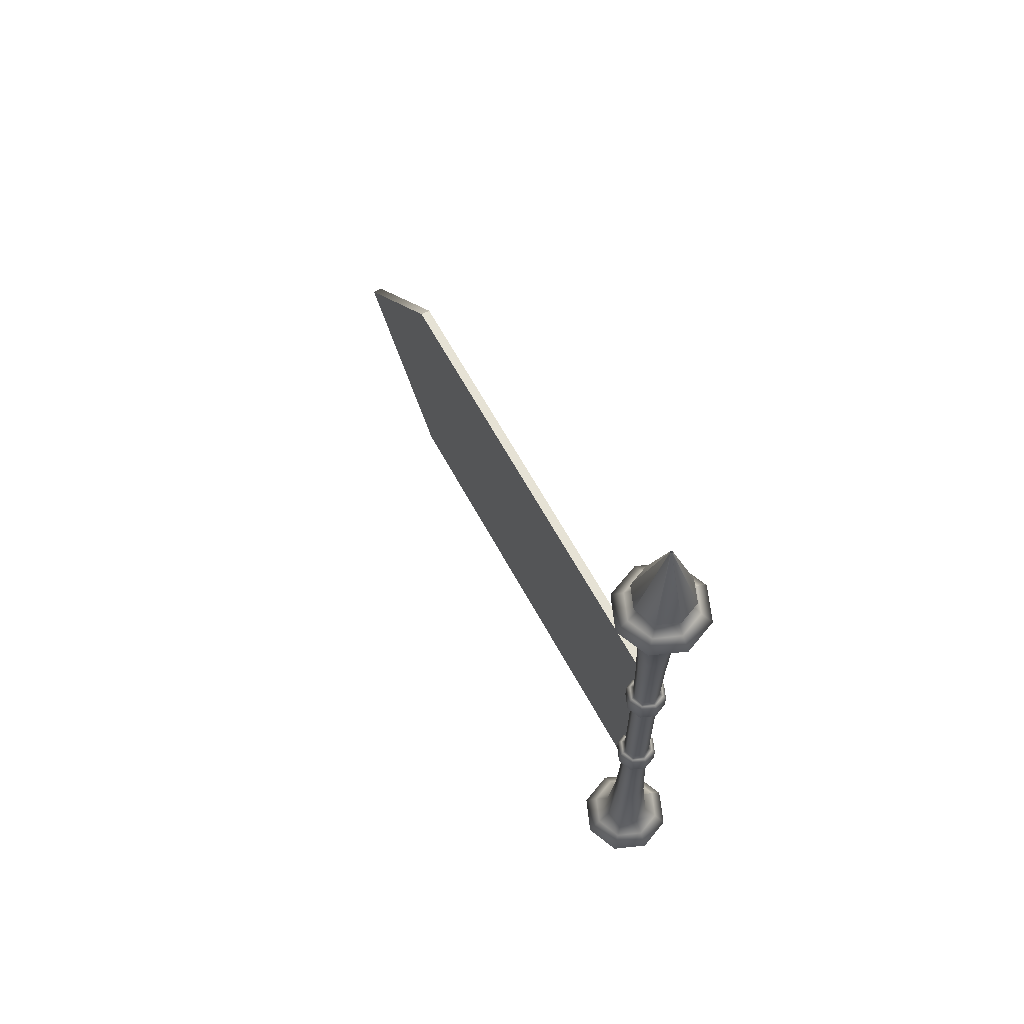
<metadata>
{"format":"obj","ext":"obj","renderer":"f3d","projection":"perspective","resolution":1024,"background":"white","views":[{"elev":64.0,"azim":151.4,"up":"+Z"}]}
</metadata>
<code>
g Flag
v 0.005241 0.3182 -0.1587
v -0.005245 -0.2219 -0.1587
v 0.005241 -0.2219 -0.1587
v -0.005245 0.3182 -0.1587
v 0.005241 0.3182 -0.1587
v -0.005245 0.3182 0.1587
v -0.005245 0.3182 -0.1587
v 0.005241 0.3182 0.1587
v 0.005241 -0.2219 0.1587
v -0.005245 0.3182 0.1587
v 0.005241 0.3182 0.1587
v -0.005245 -0.2219 0.1587
v 0.005241 -0.3743 0
v -0.005245 -0.2219 0.1587
v 0.005241 -0.2219 0.1587
v -0.005245 -0.3743 0
v 0.005241 -0.2219 -0.1587
v -0.005245 -0.2219 -0.1587
v 0.005241 -0.2219 0.1587
v 0.005241 -0.2219 -0.1587
v 0.005241 -0.3743 0
v 0.005241 0.3182 -0.1587
v 0.005241 0.3182 0.1587
v -0.0107 0.3308 -0.07657
v -7.629e-08 0.3353 0.07657
v -0.0107 0.3308 0.07657
v -7.629e-08 0.3353 -0.07657
v 0.0107 0.3308 0.07657
v 0.0107 0.3308 -0.07657
v 0.0107 0.3308 -0.07657
v 0.01513 0.3201 0.07657
v 0.0107 0.3308 0.07657
v 0.01513 0.3201 -0.07657
v 0.0107 0.3094 0.07657
v 0.0107 0.3094 -0.07657
v 0.0107 0.3094 -0.07657
v -7.629e-08 0.305 0.07657
v 0.0107 0.3094 0.07657
v -7.629e-08 0.305 -0.07657
v -0.0107 0.3094 0.07657
v -0.0107 0.3094 -0.07657
v -0.0107 0.3094 -0.07657
v -0.01513 0.3201 0.07657
v -0.0107 0.3094 0.07657
v -0.01513 0.3201 -0.07657
v -0.01513 0.3201 -0.07657
v -0.0107 0.3308 0.07657
v -0.01513 0.3201 0.07657
v -0.0107 0.3308 -0.07657
v -0.0115 0.3316 -0.1718
v -7.629e-08 0.3355 -0.1125
v -0.01089 0.331 -0.1125
v -7.629e-08 0.3364 -0.1718
v 0.01089 0.331 -0.1125
v -0.01304 0.3332 -0.232
v 0.0115 0.3316 -0.1718
v -7.629e-08 0.3386 -0.232
v -0.01861 0.3387 -0.3153
v 0.01304 0.3332 -0.232
v -7.629e-08 0.3465 -0.3153
v -0.02894 0.3491 -0.3312
v 0.01861 0.3387 -0.3153
v -7.629e-08 0.3611 -0.3312
v -0.03832 0.3585 -0.3509
v 0.02894 0.3491 -0.3312
v 0 0.3743 -0.3509
v -0.02884 0.349 -0.3644
v 0.03832 0.3585 -0.3509
v 0 0.3609 -0.3644
v -0.02124 0.3414 -0.3779
v 0.02884 0.349 -0.3644
v 0 0.3502 -0.3779
v -0.02494 0.3451 -0.3874
v 0.02124 0.3414 -0.3779
v 0 0.3554 -0.3874
v -0.001019 0.3212 -0.4883
v 0.02494 0.3451 -0.3874
v -7.629e-08 0.3216 -0.4883
v 0.001019 0.3212 -0.4883
v 0.0115 0.3316 -0.1718
v 0.0154 0.3201 -0.1125
v 0.01089 0.331 -0.1125
v 0.01626 0.3201 -0.1718
v 0.01089 0.3092 -0.1125
v 0.01304 0.3332 -0.232
v 0.0115 0.3086 -0.1718
v 0.01844 0.3201 -0.232
v 0.01861 0.3387 -0.3153
v 0.01304 0.3071 -0.232
v 0.02632 0.3201 -0.3153
v 0.02894 0.3491 -0.3312
v 0.01861 0.3015 -0.3153
v 0.04093 0.3201 -0.3312
v 0.03832 0.3585 -0.3509
v 0.02894 0.2912 -0.3312
v 0.0542 0.3201 -0.3509
v 0.02884 0.349 -0.3644
v 0.03832 0.2818 -0.3509
v 0.04079 0.3201 -0.3644
v 0.02124 0.3414 -0.3779
v 0.02884 0.2913 -0.3644
v 0.03004 0.3201 -0.3779
v 0.02494 0.3451 -0.3874
v 0.02124 0.2989 -0.3779
v 0.03527 0.3201 -0.3874
v 0.001019 0.3212 -0.4883
v 0.02494 0.2952 -0.3874
v 0.00144 0.3201 -0.4883
v 0.001019 0.3191 -0.4883
v 0.0115 0.3086 -0.1718
v -7.629e-08 0.3047 -0.1125
v 0.01089 0.3092 -0.1125
v -7.629e-08 0.3039 -0.1718
v -0.01089 0.3092 -0.1125
v 0.01304 0.3071 -0.232
v -0.0115 0.3086 -0.1718
v -7.629e-08 0.3017 -0.232
v 0.01861 0.3015 -0.3153
v -0.01304 0.3071 -0.232
v -7.629e-08 0.2938 -0.3153
v 0.02894 0.2912 -0.3312
v -0.01861 0.3015 -0.3153
v -7.629e-08 0.2792 -0.3312
v 0.03832 0.2818 -0.3509
v -0.02894 0.2912 -0.3312
v 0 0.2659 -0.3509
v 0.02884 0.2913 -0.3644
v -0.03832 0.2818 -0.3509
v 0 0.2793 -0.3644
v 0.02124 0.2989 -0.3779
v -0.02884 0.2913 -0.3644
v 0 0.2901 -0.3779
v 0.02494 0.2952 -0.3874
v -0.02124 0.2989 -0.3779
v 0 0.2849 -0.3874
v 0.001019 0.3191 -0.4883
v -0.02494 0.2952 -0.3874
v -7.629e-08 0.3187 -0.4883
v -0.001019 0.3191 -0.4883
v -0.0115 0.3086 -0.1718
v -0.0154 0.3201 -0.1125
v -0.01089 0.3092 -0.1125
v -0.01626 0.3201 -0.1718
v -0.01304 0.3071 -0.232
v -0.01844 0.3201 -0.232
v -0.01861 0.3015 -0.3153
v -0.02632 0.3201 -0.3153
v -0.02894 0.2912 -0.3312
v -0.04093 0.3201 -0.3312
v -0.03832 0.2818 -0.3509
v -0.0542 0.3201 -0.3509
v -0.02884 0.2913 -0.3644
v -0.04079 0.3201 -0.3644
v -0.02124 0.2989 -0.3779
v -0.03004 0.3201 -0.3779
v -0.02494 0.2952 -0.3874
v -0.03527 0.3201 -0.3874
v -0.001019 0.3191 -0.4883
v -0.001441 0.3201 -0.4883
v -0.01626 0.3201 -0.1718
v -0.01089 0.331 -0.1125
v -0.0154 0.3201 -0.1125
v -0.0115 0.3316 -0.1718
v -0.01844 0.3201 -0.232
v -0.01304 0.3332 -0.232
v -0.02632 0.3201 -0.3153
v -0.01861 0.3387 -0.3153
v -0.04093 0.3201 -0.3312
v -0.02894 0.3491 -0.3312
v -0.0542 0.3201 -0.3509
v -0.03832 0.3585 -0.3509
v -0.04079 0.3201 -0.3644
v -0.02884 0.349 -0.3644
v -0.03004 0.3201 -0.3779
v -0.02124 0.3414 -0.3779
v -0.03527 0.3201 -0.3874
v -0.02494 0.3451 -0.3874
v -0.001441 0.3201 -0.4883
v -0.001019 0.3212 -0.4883
v -0.02494 0.3451 0.3874
v -7.629e-08 0.3216 0.4883
v -0.001019 0.3212 0.4883
v 0 0.3554 0.3874
v 0.001019 0.3212 0.4883
v -0.02124 0.3414 0.3779
v 0.02494 0.3451 0.3874
v 0 0.3502 0.3779
v -0.02884 0.349 0.3644
v 0.02124 0.3414 0.3779
v 0 0.3609 0.3644
v -0.03832 0.3585 0.3509
v 0.02884 0.349 0.3644
v 0 0.3743 0.3509
v -0.02894 0.3491 0.3312
v 0.03832 0.3585 0.3509
v -7.629e-08 0.3611 0.3312
v -0.01861 0.3387 0.3153
v 0.02894 0.3491 0.3312
v -7.629e-08 0.3465 0.3153
v -0.01304 0.3332 0.232
v 0.01861 0.3387 0.3153
v -7.629e-08 0.3386 0.232
v -0.0115 0.3316 0.1718
v 0.01304 0.3332 0.232
v -7.629e-08 0.3364 0.1718
v -0.01089 0.331 0.1125
v 0.0115 0.3316 0.1718
v -7.629e-08 0.3355 0.1125
v 0.01089 0.331 0.1125
v 0.02494 0.3451 0.3874
v 0.00144 0.3201 0.4883
v 0.001019 0.3212 0.4883
v 0.03527 0.3201 0.3874
v 0.001019 0.3191 0.4883
v 0.02124 0.3414 0.3779
v 0.02494 0.2952 0.3874
v 0.03004 0.3201 0.3779
v 0.02884 0.349 0.3644
v 0.02124 0.2989 0.3779
v 0.04079 0.3201 0.3644
v 0.03832 0.3585 0.3509
v 0.02884 0.2913 0.3644
v 0.0542 0.3201 0.3509
v 0.02894 0.3491 0.3312
v 0.03832 0.2818 0.3509
v 0.04093 0.3201 0.3312
v 0.01861 0.3387 0.3153
v 0.02894 0.2912 0.3312
v 0.02632 0.3201 0.3153
v 0.01304 0.3332 0.232
v 0.01861 0.3015 0.3153
v 0.01844 0.3201 0.232
v 0.0115 0.3316 0.1718
v 0.01304 0.3071 0.232
v 0.01626 0.3201 0.1718
v 0.01089 0.331 0.1125
v 0.0115 0.3086 0.1718
v 0.0154 0.3201 0.1125
v 0.01089 0.3092 0.1125
v 0.02494 0.2952 0.3874
v -7.629e-08 0.3187 0.4883
v 0.001019 0.3191 0.4883
v 0 0.2849 0.3874
v -0.001019 0.3191 0.4883
v 0.02124 0.2989 0.3779
v -0.02494 0.2952 0.3874
v 0 0.2901 0.3779
v 0.02884 0.2913 0.3644
v -0.02124 0.2989 0.3779
v 0 0.2793 0.3644
v 0.03832 0.2818 0.3509
v -0.02884 0.2913 0.3644
v 0 0.2659 0.3509
v 0.02894 0.2912 0.3312
v -0.03832 0.2818 0.3509
v -7.629e-08 0.2792 0.3312
v 0.01861 0.3015 0.3153
v -0.02894 0.2912 0.3312
v -7.629e-08 0.2938 0.3153
v 0.01304 0.3071 0.232
v -0.01861 0.3015 0.3153
v -7.629e-08 0.3017 0.232
v 0.0115 0.3086 0.1718
v -0.01304 0.3071 0.232
v -7.629e-08 0.3039 0.1718
v 0.01089 0.3092 0.1125
v -0.0115 0.3086 0.1718
v -7.629e-08 0.3047 0.1125
v -0.01089 0.3092 0.1125
v -0.02494 0.2952 0.3874
v -0.001441 0.3201 0.4883
v -0.001019 0.3191 0.4883
v -0.03527 0.3201 0.3874
v -0.02124 0.2989 0.3779
v -0.03004 0.3201 0.3779
v -0.02884 0.2913 0.3644
v -0.04079 0.3201 0.3644
v -0.03832 0.2818 0.3509
v -0.0542 0.3201 0.3509
v -0.02894 0.2912 0.3312
v -0.04093 0.3201 0.3312
v -0.01861 0.3015 0.3153
v -0.02632 0.3201 0.3153
v -0.01304 0.3071 0.232
v -0.01844 0.3201 0.232
v -0.0115 0.3086 0.1718
v -0.01626 0.3201 0.1718
v -0.01089 0.3092 0.1125
v -0.0154 0.3201 0.1125
v -0.03527 0.3201 0.3874
v -0.001019 0.3212 0.4883
v -0.001441 0.3201 0.4883
v -0.02494 0.3451 0.3874
v -0.03004 0.3201 0.3779
v -0.02124 0.3414 0.3779
v -0.04079 0.3201 0.3644
v -0.02884 0.349 0.3644
v -0.0542 0.3201 0.3509
v -0.03832 0.3585 0.3509
v -0.04093 0.3201 0.3312
v -0.02894 0.3491 0.3312
v -0.02632 0.3201 0.3153
v -0.01861 0.3387 0.3153
v -0.01844 0.3201 0.232
v -0.01304 0.3332 0.232
v -0.01626 0.3201 0.1718
v -0.0115 0.3316 0.1718
v -0.0154 0.3201 0.1125
v -0.01089 0.331 0.1125
v -0.01367 0.3065 0.07847
v -7.629e-08 0.305 0.07657
v -0.0107 0.3094 0.07657
v -7.629e-08 0.3008 0.07847
v 0.0107 0.3094 0.07657
v 0.01367 0.3065 0.07847
v 0.01513 0.3201 0.07657
v 0.01934 0.3201 0.07847
v 0.0107 0.3308 0.07657
v 0.01367 0.3338 0.07847
v -7.629e-08 0.3353 0.07657
v 0 0.3395 0.07847
v -0.0107 0.3308 0.07657
v -0.01367 0.3338 0.07847
v -0.01513 0.3201 0.07657
v -0.01934 0.3201 0.07847
v -0.01089 0.3092 0.1125
v -7.629e-08 0.3006 0.1105
v -0.01382 0.3063 0.1105
v -7.629e-08 0.3047 0.1125
v 0.01382 0.3063 0.1105
v 0.01089 0.3092 0.1125
v 0.01955 0.3201 0.1105
v 0.0154 0.3201 0.1125
v 0.01382 0.334 0.1105
v 0.01089 0.331 0.1125
v -2.289e-07 0.3397 0.1105
v -7.629e-08 0.3355 0.1125
v -0.01382 0.334 0.1105
v -0.01089 0.331 0.1125
v -0.01955 0.3201 0.1105
v -0.0154 0.3201 0.1125
v -0.01934 0.3201 0.07847
v -0.0107 0.3094 0.07657
v -0.01513 0.3201 0.07657
v -0.01367 0.3065 0.07847
v -0.01382 0.3063 0.1105
v -0.0154 0.3201 0.1125
v -0.01089 0.3092 0.1125
v -0.01955 0.3201 0.1105
v -0.0107 0.3094 -0.07657
v -7.629e-08 0.3008 -0.07847
v -0.01367 0.3065 -0.07847
v -7.629e-08 0.305 -0.07657
v 0.01367 0.3065 -0.07847
v 0.0107 0.3094 -0.07657
v 0.01934 0.3201 -0.07847
v 0.01513 0.3201 -0.07657
v 0.01367 0.3338 -0.07847
v 0.0107 0.3308 -0.07657
v -7.629e-08 0.3395 -0.07847
v -7.629e-08 0.3353 -0.07657
v -0.01367 0.3338 -0.07847
v -0.0107 0.3308 -0.07657
v -0.01934 0.3201 -0.07847
v -0.01513 0.3201 -0.07657
v -0.01382 0.3063 -0.1105
v -7.629e-08 0.3047 -0.1125
v -0.01089 0.3092 -0.1125
v -7.629e-08 0.3006 -0.1105
v 0.01089 0.3092 -0.1125
v 0.01382 0.3063 -0.1105
v 0.0154 0.3201 -0.1125
v 0.01955 0.3201 -0.1105
v 0.01089 0.331 -0.1125
v 0.01382 0.334 -0.1105
v -7.629e-08 0.3355 -0.1125
v -7.629e-08 0.3397 -0.1105
v -0.01089 0.331 -0.1125
v -0.01382 0.334 -0.1105
v -0.0154 0.3201 -0.1125
v -0.01955 0.3201 -0.1105
v -0.01367 0.3065 -0.07847
v -0.01513 0.3201 -0.07657
v -0.0107 0.3094 -0.07657
v -0.01934 0.3201 -0.07847
v -0.01955 0.3201 -0.1105
v -0.01089 0.3092 -0.1125
v -0.0154 0.3201 -0.1125
v -0.01382 0.3063 -0.1105
v 0.01662 0.3368 0.08499
v 0 0.3395 0.07847
v 0.01367 0.3338 0.07847
v 1.526e-07 0.3436 0.08499
v -0.01367 0.3338 0.07847
v -0.01662 0.3368 0.08499
v -0.0166 0.3367 0.104
v -3.052e-07 0.3436 0.104
v 0.0166 0.3367 0.104
v 0.01382 0.334 0.1105
v -2.289e-07 0.3397 0.1105
v -0.01382 0.334 0.1105
v 0.01662 0.3035 0.08499
v 0.01934 0.3201 0.07847
v 0.01367 0.3065 0.07847
v 0.0235 0.3201 0.08499
v 0.01367 0.3338 0.07847
v 0.01662 0.3368 0.08499
v 0.0166 0.3367 0.104
v 0.02348 0.3201 0.104
v 0.0166 0.3035 0.104
v 0.01382 0.3063 0.1105
v 0.01955 0.3201 0.1105
v 0.01382 0.334 0.1105
v -0.01662 0.3035 0.08499
v -7.629e-08 0.3008 0.07847
v -0.01367 0.3065 0.07847
v -7.629e-08 0.2966 0.08499
v 0.01367 0.3065 0.07847
v 0.01662 0.3035 0.08499
v 0.0166 0.3035 0.104
v -7.629e-08 0.2967 0.104
v -0.0166 0.3035 0.104
v -0.01382 0.3063 0.1105
v -7.629e-08 0.3006 0.1105
v 0.01382 0.3063 0.1105
v -0.0235 0.3201 0.08499
v -0.01367 0.3065 0.07847
v -0.01934 0.3201 0.07847
v -0.01662 0.3035 0.08499
v -0.0166 0.3035 0.104
v -0.02348 0.3201 0.104
v -0.01955 0.3201 0.1105
v -0.01382 0.3063 0.1105
v -0.01662 0.3368 0.08499
v -0.01934 0.3201 0.07847
v -0.01367 0.3338 0.07847
v -0.0235 0.3201 0.08499
v -0.02348 0.3201 0.104
v -0.0166 0.3367 0.104
v -0.01382 0.334 0.1105
v -0.01955 0.3201 0.1105
v 0.0166 0.3367 -0.104
v -7.629e-08 0.3397 -0.1105
v 0.01382 0.334 -0.1105
v -7.629e-08 0.3436 -0.104
v -0.01382 0.334 -0.1105
v -0.0166 0.3367 -0.104
v -0.01662 0.3368 -0.08499
v -7.629e-08 0.3436 -0.08499
v 0.01662 0.3368 -0.08499
v 0.01367 0.3338 -0.07847
v -7.629e-08 0.3395 -0.07847
v -0.01367 0.3338 -0.07847
v 0.0166 0.3035 -0.104
v 0.01955 0.3201 -0.1105
v 0.01382 0.3063 -0.1105
v 0.02348 0.3201 -0.104
v 0.01382 0.334 -0.1105
v 0.0166 0.3367 -0.104
v 0.01662 0.3368 -0.08499
v 0.0235 0.3201 -0.08499
v 0.01662 0.3035 -0.08499
v 0.01367 0.3065 -0.07847
v 0.01934 0.3201 -0.07847
v 0.01367 0.3338 -0.07847
v -0.0166 0.3035 -0.104
v -7.629e-08 0.3006 -0.1105
v -0.01382 0.3063 -0.1105
v -7.629e-08 0.2967 -0.104
v 0.01382 0.3063 -0.1105
v 0.0166 0.3035 -0.104
v 0.01662 0.3035 -0.08499
v -7.629e-08 0.2966 -0.08499
v -0.01662 0.3035 -0.08499
v -0.01367 0.3065 -0.07847
v -7.629e-08 0.3008 -0.07847
v 0.01367 0.3065 -0.07847
v -0.02348 0.3201 -0.104
v -0.01382 0.3063 -0.1105
v -0.01955 0.3201 -0.1105
v -0.0166 0.3035 -0.104
v -0.01662 0.3035 -0.08499
v -0.0235 0.3201 -0.08499
v -0.01934 0.3201 -0.07847
v -0.01367 0.3065 -0.07847
v -0.0166 0.3367 -0.104
v -0.01955 0.3201 -0.1105
v -0.01382 0.334 -0.1105
v -0.02348 0.3201 -0.104
v -0.0235 0.3201 -0.08499
v -0.01662 0.3368 -0.08499
v -0.01367 0.3338 -0.07847
v -0.01934 0.3201 -0.07847
g Flag_0
f 3 2 1
f 4 1 2
f 7 6 5
f 8 5 6
f 11 10 9
f 12 9 10
f 15 14 13
f 16 13 14
f 13 16 17
f 18 17 16
f 21 20 19
f 22 19 20
f 19 22 23
f 26 25 24
f 27 24 25
f 25 28 27
f 29 27 28
f 32 31 30
f 33 30 31
f 31 34 33
f 35 33 34
f 38 37 36
f 39 36 37
f 37 40 39
f 41 39 40
f 44 43 42
f 45 42 43
f 48 47 46
f 49 46 47
f 52 51 50
f 53 50 51
f 51 54 53
f 50 53 55
f 56 53 54
f 57 55 53
f 53 56 57
f 55 57 58
f 59 57 56
f 60 58 57
f 57 59 60
f 58 60 61
f 62 60 59
f 63 61 60
f 60 62 63
f 61 63 64
f 65 63 62
f 66 64 63
f 63 65 66
f 64 66 67
f 68 66 65
f 69 67 66
f 66 68 69
f 67 69 70
f 71 69 68
f 72 70 69
f 69 71 72
f 70 72 73
f 74 72 71
f 75 73 72
f 72 74 75
f 73 75 76
f 77 75 74
f 78 76 75
f 75 77 78
f 79 78 77
f 82 81 80
f 83 80 81
f 81 84 83
f 80 83 85
f 86 83 84
f 87 85 83
f 83 86 87
f 85 87 88
f 89 87 86
f 90 88 87
f 87 89 90
f 88 90 91
f 92 90 89
f 93 91 90
f 90 92 93
f 91 93 94
f 95 93 92
f 96 94 93
f 93 95 96
f 94 96 97
f 98 96 95
f 99 97 96
f 96 98 99
f 97 99 100
f 101 99 98
f 102 100 99
f 99 101 102
f 100 102 103
f 104 102 101
f 105 103 102
f 102 104 105
f 103 105 106
f 107 105 104
f 108 106 105
f 105 107 108
f 109 108 107
f 112 111 110
f 113 110 111
f 111 114 113
f 110 113 115
f 116 113 114
f 117 115 113
f 113 116 117
f 115 117 118
f 119 117 116
f 120 118 117
f 117 119 120
f 118 120 121
f 122 120 119
f 123 121 120
f 120 122 123
f 121 123 124
f 125 123 122
f 126 124 123
f 123 125 126
f 124 126 127
f 128 126 125
f 129 127 126
f 126 128 129
f 127 129 130
f 131 129 128
f 132 130 129
f 129 131 132
f 130 132 133
f 134 132 131
f 135 133 132
f 132 134 135
f 133 135 136
f 137 135 134
f 138 136 135
f 135 137 138
f 139 138 137
f 142 141 140
f 143 140 141
f 140 143 144
f 145 144 143
f 144 145 146
f 147 146 145
f 146 147 148
f 149 148 147
f 148 149 150
f 151 150 149
f 150 151 152
f 153 152 151
f 152 153 154
f 155 154 153
f 154 155 156
f 157 156 155
f 156 157 158
f 159 158 157
f 162 161 160
f 163 160 161
f 160 163 164
f 165 164 163
f 164 165 166
f 167 166 165
f 166 167 168
f 169 168 167
f 168 169 170
f 171 170 169
f 170 171 172
f 173 172 171
f 172 173 174
f 175 174 173
f 174 175 176
f 177 176 175
f 176 177 178
f 179 178 177
f 182 181 180
f 183 180 181
f 181 184 183
f 180 183 185
f 186 183 184
f 187 185 183
f 183 186 187
f 185 187 188
f 189 187 186
f 190 188 187
f 187 189 190
f 188 190 191
f 192 190 189
f 193 191 190
f 190 192 193
f 191 193 194
f 195 193 192
f 196 194 193
f 193 195 196
f 194 196 197
f 198 196 195
f 199 197 196
f 196 198 199
f 197 199 200
f 201 199 198
f 202 200 199
f 199 201 202
f 200 202 203
f 204 202 201
f 205 203 202
f 202 204 205
f 203 205 206
f 207 205 204
f 208 206 205
f 205 207 208
f 209 208 207
f 212 211 210
f 213 210 211
f 211 214 213
f 210 213 215
f 216 213 214
f 217 215 213
f 213 216 217
f 215 217 218
f 219 217 216
f 220 218 217
f 217 219 220
f 218 220 221
f 222 220 219
f 223 221 220
f 220 222 223
f 221 223 224
f 225 223 222
f 226 224 223
f 223 225 226
f 224 226 227
f 228 226 225
f 229 227 226
f 226 228 229
f 227 229 230
f 231 229 228
f 232 230 229
f 229 231 232
f 230 232 233
f 234 232 231
f 235 233 232
f 232 234 235
f 233 235 236
f 237 235 234
f 238 236 235
f 235 237 238
f 239 238 237
f 242 241 240
f 243 240 241
f 241 244 243
f 240 243 245
f 246 243 244
f 247 245 243
f 243 246 247
f 245 247 248
f 249 247 246
f 250 248 247
f 247 249 250
f 248 250 251
f 252 250 249
f 253 251 250
f 250 252 253
f 251 253 254
f 255 253 252
f 256 254 253
f 253 255 256
f 254 256 257
f 258 256 255
f 259 257 256
f 256 258 259
f 257 259 260
f 261 259 258
f 262 260 259
f 259 261 262
f 260 262 263
f 264 262 261
f 265 263 262
f 262 264 265
f 263 265 266
f 267 265 264
f 268 266 265
f 265 267 268
f 269 268 267
f 272 271 270
f 273 270 271
f 270 273 274
f 275 274 273
f 274 275 276
f 277 276 275
f 276 277 278
f 279 278 277
f 278 279 280
f 281 280 279
f 280 281 282
f 283 282 281
f 282 283 284
f 285 284 283
f 284 285 286
f 287 286 285
f 286 287 288
f 289 288 287
f 292 291 290
f 293 290 291
f 290 293 294
f 295 294 293
f 294 295 296
f 297 296 295
f 296 297 298
f 299 298 297
f 298 299 300
f 301 300 299
f 300 301 302
f 303 302 301
f 302 303 304
f 305 304 303
f 304 305 306
f 307 306 305
f 306 307 308
f 309 308 307
f 312 311 310
f 313 310 311
f 311 314 313
f 315 313 314
f 314 316 315
f 317 315 316
f 316 318 317
f 319 317 318
f 318 320 319
f 321 319 320
f 320 322 321
f 323 321 322
f 322 324 323
f 325 323 324
f 328 327 326
f 329 326 327
f 327 330 329
f 331 329 330
f 330 332 331
f 333 331 332
f 332 334 333
f 335 333 334
f 334 336 335
f 337 335 336
f 336 338 337
f 339 337 338
f 338 340 339
f 341 339 340
f 344 343 342
f 345 342 343
f 348 347 346
f 349 346 347
f 352 351 350
f 353 350 351
f 351 354 353
f 355 353 354
f 354 356 355
f 357 355 356
f 356 358 357
f 359 357 358
f 358 360 359
f 361 359 360
f 360 362 361
f 363 361 362
f 362 364 363
f 365 363 364
f 368 367 366
f 369 366 367
f 367 370 369
f 371 369 370
f 370 372 371
f 373 371 372
f 372 374 373
f 375 373 374
f 374 376 375
f 377 375 376
f 376 378 377
f 379 377 378
f 378 380 379
f 381 379 380
f 384 383 382
f 385 382 383
f 388 387 386
f 389 386 387
f 392 391 390
f 393 390 391
f 391 394 393
f 395 393 394
f 395 396 393
f 393 397 390
f 397 393 396
f 398 390 397
f 398 397 399
f 400 399 397
f 397 396 400
f 401 400 396
f 404 403 402
f 405 402 403
f 403 406 405
f 407 405 406
f 407 408 405
f 405 409 402
f 409 405 408
f 410 402 409
f 410 409 411
f 412 411 409
f 409 408 412
f 413 412 408
f 416 415 414
f 417 414 415
f 415 418 417
f 419 417 418
f 419 420 417
f 417 421 414
f 421 417 420
f 422 414 421
f 422 421 423
f 424 423 421
f 421 420 424
f 425 424 420
f 428 427 426
f 429 426 427
f 429 430 426
f 431 426 430
f 431 430 432
f 433 432 430
f 436 435 434
f 437 434 435
f 437 438 434
f 439 434 438
f 439 438 440
f 441 440 438
f 444 443 442
f 445 442 443
f 443 446 445
f 447 445 446
f 447 448 445
f 445 449 442
f 449 445 448
f 450 442 449
f 450 449 451
f 452 451 449
f 449 448 452
f 453 452 448
f 456 455 454
f 457 454 455
f 455 458 457
f 459 457 458
f 459 460 457
f 457 461 454
f 461 457 460
f 462 454 461
f 462 461 463
f 464 463 461
f 461 460 464
f 465 464 460
f 468 467 466
f 469 466 467
f 467 470 469
f 471 469 470
f 471 472 469
f 469 473 466
f 473 469 472
f 474 466 473
f 474 473 475
f 476 475 473
f 473 472 476
f 477 476 472
f 480 479 478
f 481 478 479
f 481 482 478
f 483 478 482
f 483 482 484
f 485 484 482
f 488 487 486
f 489 486 487
f 489 490 486
f 491 486 490
f 491 490 492
f 493 492 490

</code>
